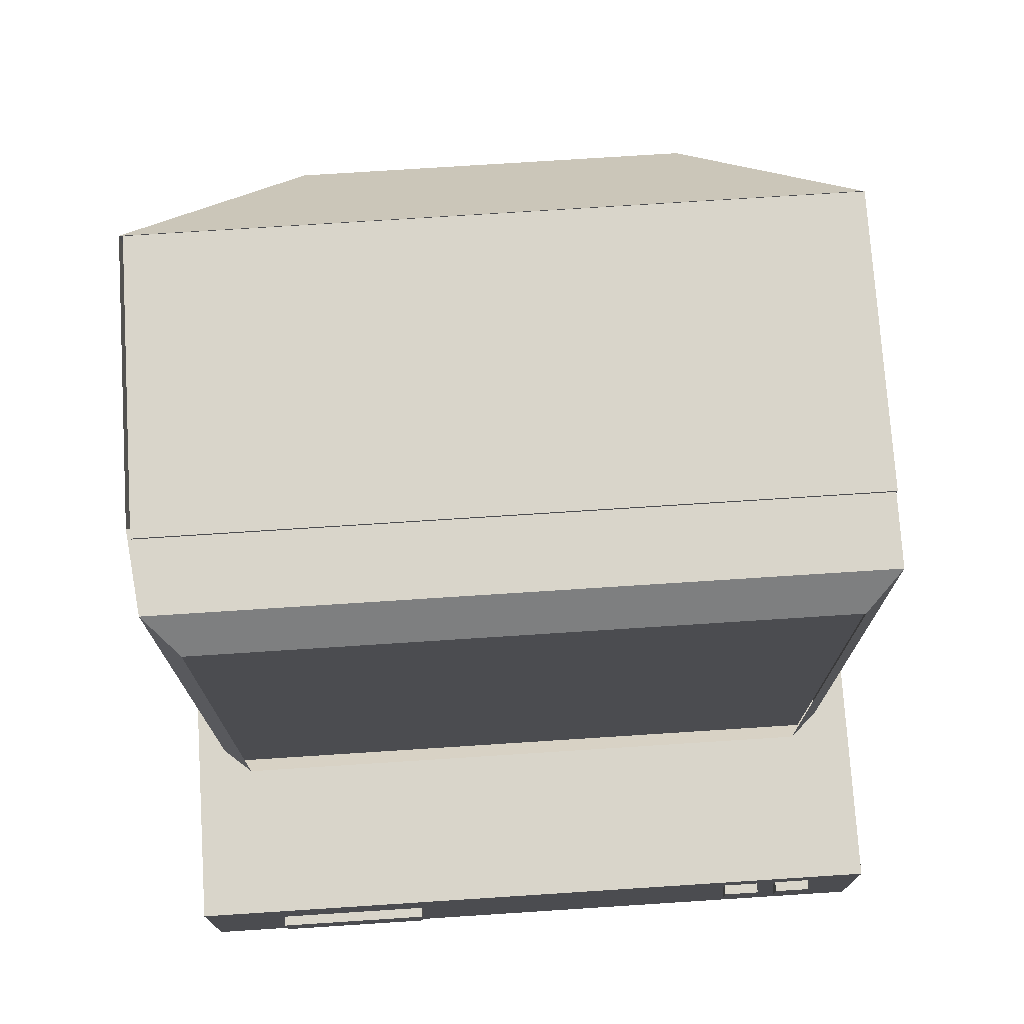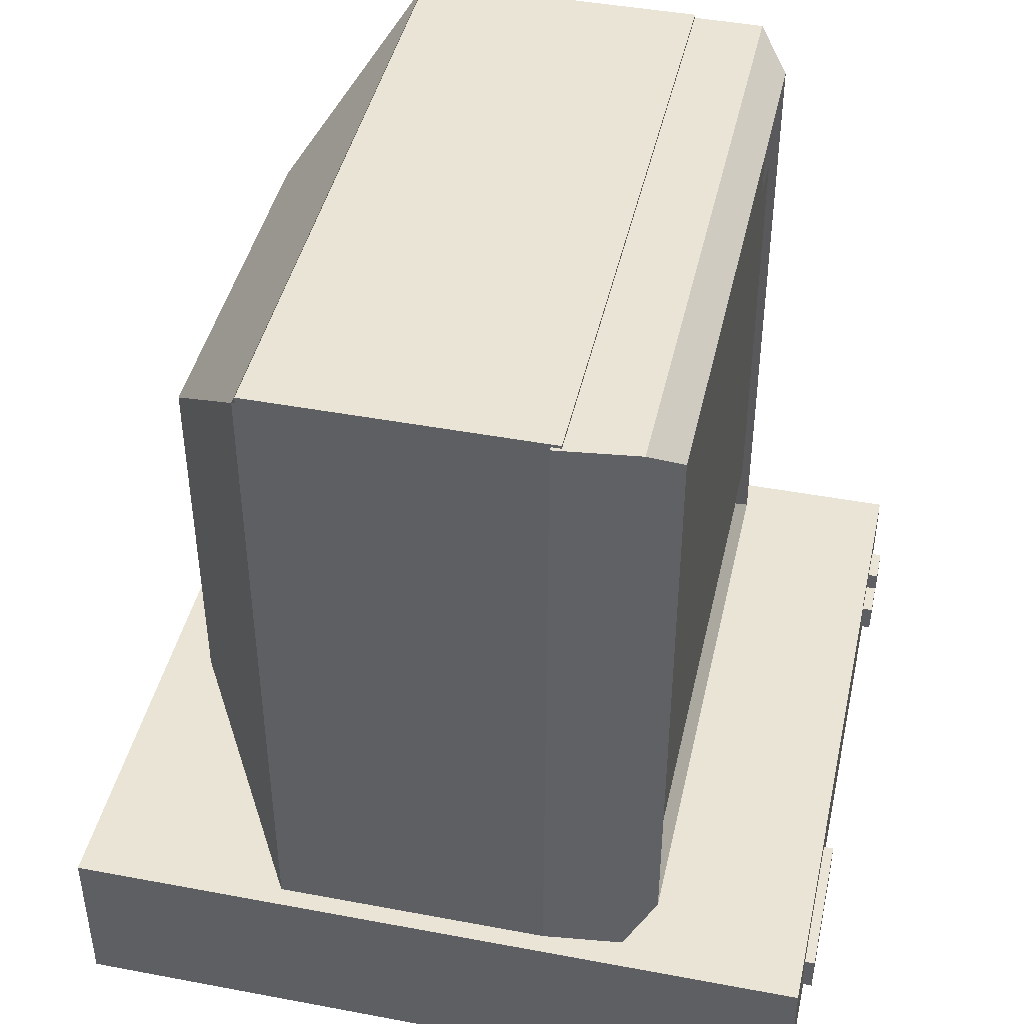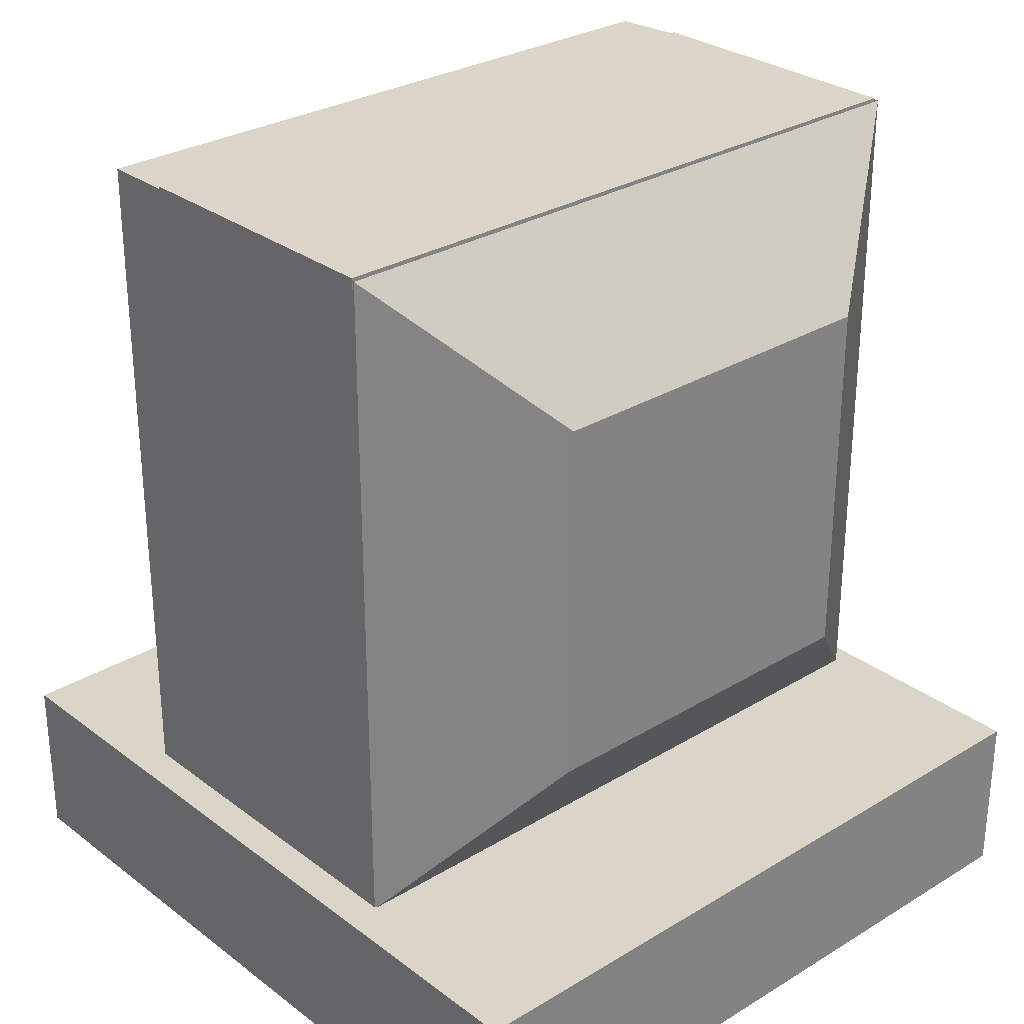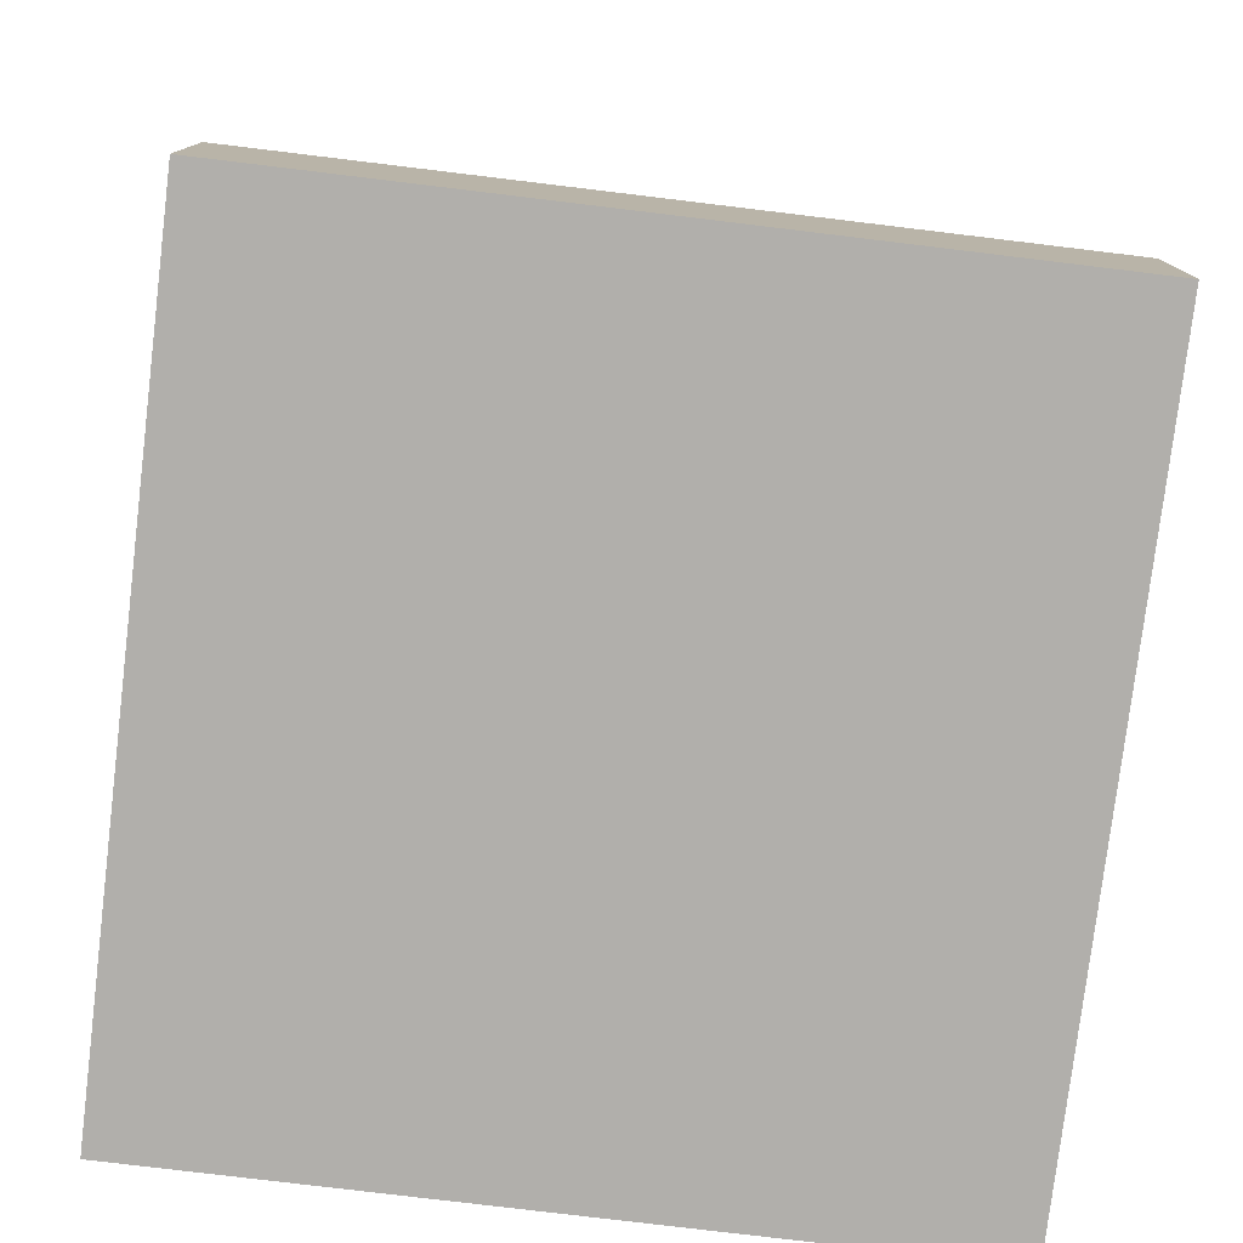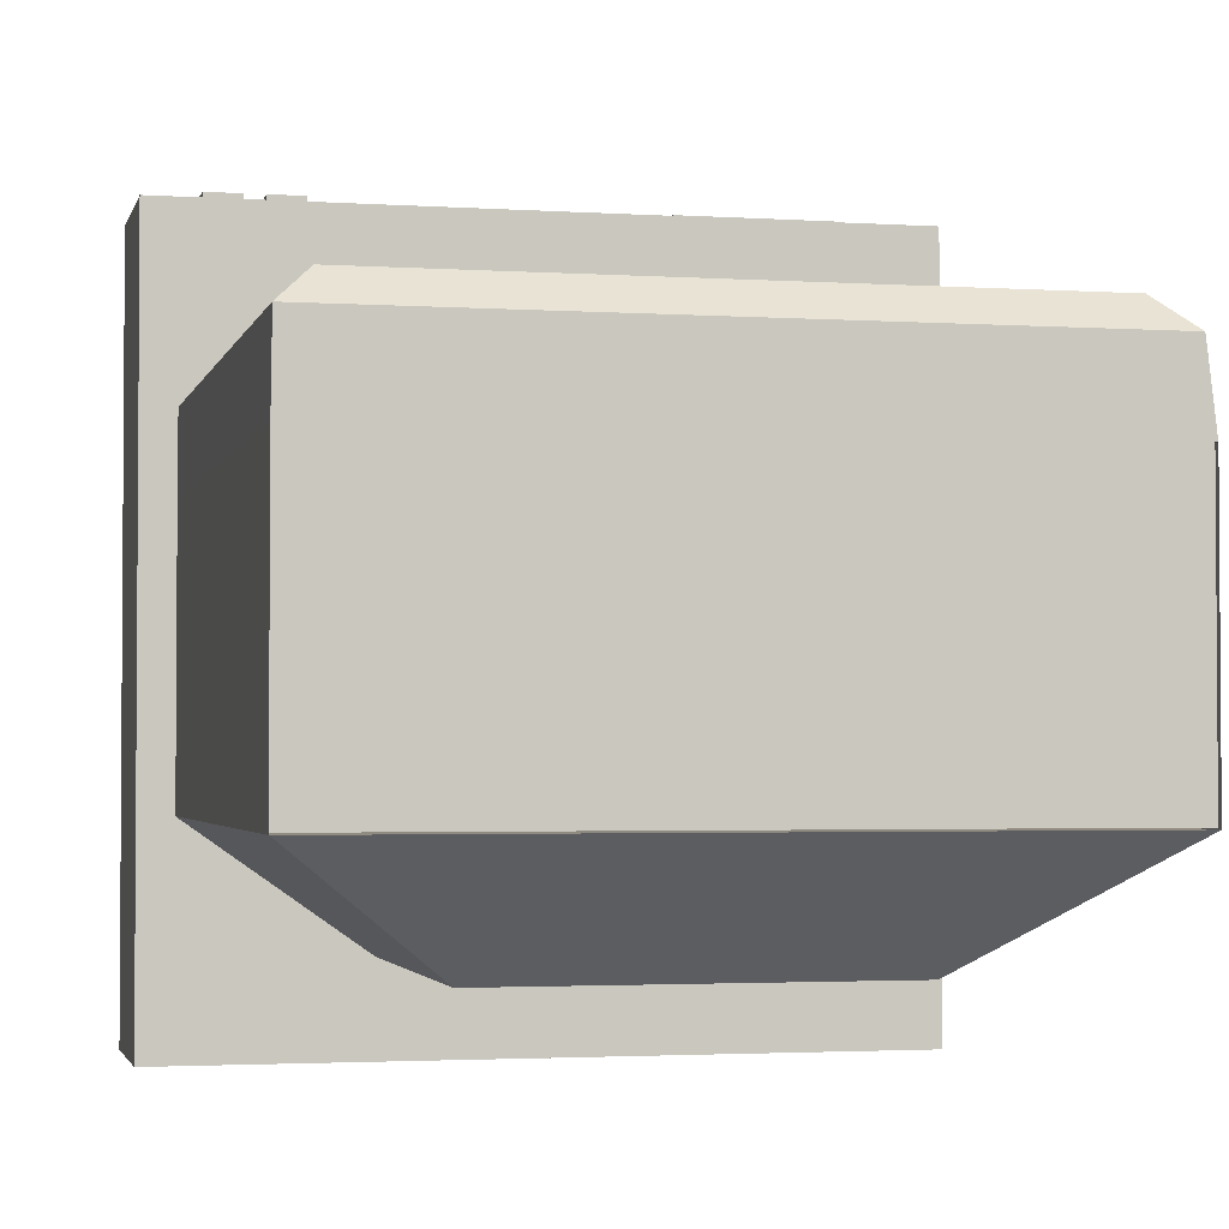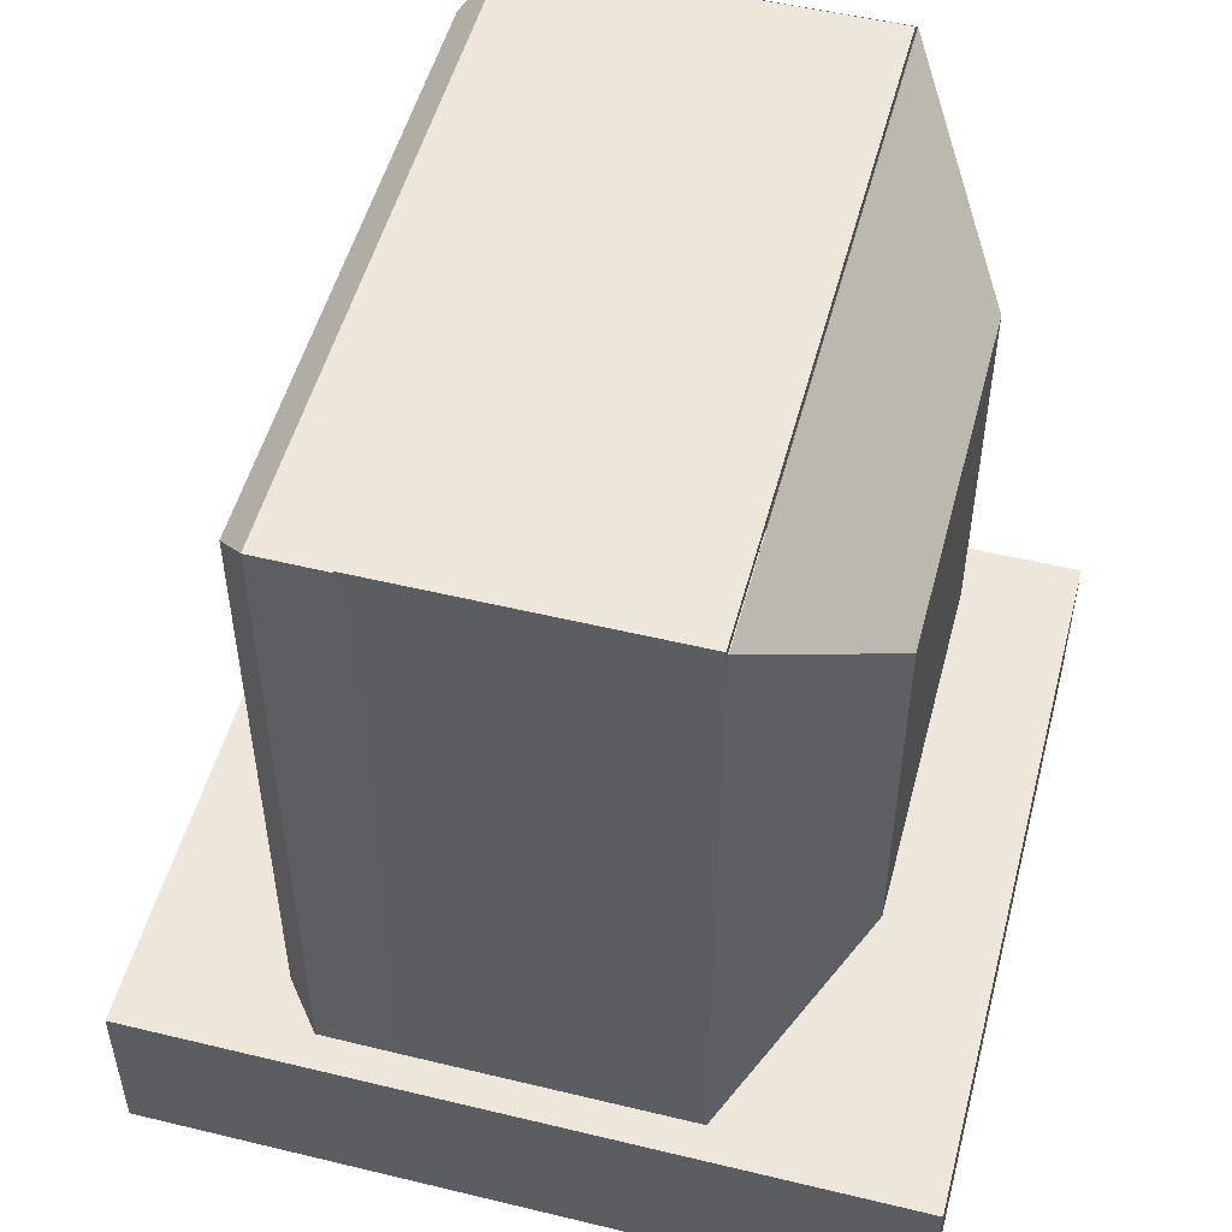
<metadata>
{"format":"obj","ext":"obj","renderer":"f3d","projection":"perspective","resolution":1024,"background":"white","views":[{"elev":74.5,"azim":-3.7,"up":"+Y"},{"elev":43.6,"azim":-77.5,"up":"+Y"},{"elev":29.0,"azim":138.0,"up":"+Y"},{"elev":-78.1,"azim":173.1,"up":"+Y"},{"elev":-2.5,"azim":166.9,"up":"+Z"},{"elev":51.6,"azim":104.7,"up":"+Y"}]}
</metadata>
<code>
o Cube
v -0.6243 5.303 -0.6018
v 0.4103 5.303 -0.6018
v 0.8393 4.875 -0.2795
v -1.079 4.875 -0.2795
v -0.6243 6.338 -0.6018
v 0.4103 6.338 -0.6018
v 0.8393 6.766 -0.2795
v -1.079 6.766 -0.2795
v 0.8393 4.875 0.5023
v -1.079 4.875 0.5023
v 0.8393 6.766 0.5023
v -1.079 6.766 0.5023
v 0.8383 4.875 0.7265
v -1.052 4.875 0.7265
v 0.8383 6.766 0.7265
v -1.052 6.766 0.7265
v 0.7475 4.966 0.8138
v -0.9615 4.966 0.8138
v 0.7475 6.675 0.8138
v -0.9615 6.675 0.8138
v 0.8383 5.521 -0.2795
v -1.052 5.521 -0.2795
v 0.8383 5.521 0.5023
v -1.052 5.521 0.5023
v 0.8383 4.849 -0.2795
v -1.052 4.849 -0.2795
v 0.8383 4.849 0.5023
v -1.052 4.849 0.5023
v -0.8939 4.731 1.276
v -0.8939 4.622 1.276
v -0.4563 4.731 1.276
v -0.4563 4.622 1.276
v -0.8939 4.731 1.234
v -0.8939 4.622 1.234
v -0.4563 4.731 1.234
v -0.4563 4.622 1.234
v 0.8416 6.747 0.5291
v 0.8416 6.775 0.5291
v -1.068 6.747 0.5291
v -1.068 6.775 0.5291
v 0.8416 6.747 -0.2746
v 0.8416 6.775 -0.2746
v -1.068 6.747 -0.2746
v -1.068 6.775 -0.2746
v 0.9357 4.407 1.248
v 0.9357 4.881 1.248
v -1.134 4.407 1.248
v -1.134 4.881 1.248
v 0.9357 4.407 -0.8881
v 0.9357 4.881 -0.8881
v -1.134 4.407 -0.8881
v -1.134 4.881 -0.8881
v 0.6395 5.217 0.7989
v -0.8597 5.217 0.7989
v 0.6395 6.428 0.7989
v -0.8597 6.428 0.7989
v 0.772 4.941 0.773
v -0.9921 4.941 0.773
v 0.772 6.704 0.773
v -0.9921 6.704 0.773
v 0.5101 4.8 1.276
v 0.5101 4.718 1.276
v 0.6129 4.8 1.276
v 0.6129 4.718 1.276
v 0.5101 4.8 1.234
v 0.5101 4.718 1.234
v 0.6129 4.8 1.234
v 0.6129 4.718 1.234
v 0.6715 4.8 1.276
v 0.6715 4.718 1.276
v 0.7743 4.8 1.276
v 0.7743 4.718 1.276
v 0.6715 4.8 1.234
v 0.6715 4.718 1.234
v 0.7743 4.8 1.234
v 0.7743 4.718 1.234
f 1 2 3 4
f 5 8 7 6
f 1 5 6 2
f 2 6 7 3
f 7 8 22 21
f 5 1 4 8
f 11 12 16 15
f 8 4 10 12
f 4 3 9 10
f 3 7 11 9
f 16 14 18 20
f 9 11 15 13
f 12 10 14 16
f 10 9 13 14
f 14 13 17 18
f 15 16 20 19
f 13 15 19 17
f 22 24 28 26
f 8 12 24 22
f 11 7 21 23
f 12 11 23 24
f 25 26 28 27
f 21 22 26 25
f 23 21 25 27
f 24 23 27 28
f 29 30 32 31
f 31 32 36 35
f 35 36 34 33
f 33 34 30 29
f 31 35 33 29
f 36 32 30 34
f 37 38 40 39
f 39 40 44 43
f 43 44 42 41
f 41 42 38 37
f 39 43 41 37
f 44 40 38 42
f 45 46 48 47
f 47 48 52 51
f 51 52 50 49
f 49 50 46 45
f 47 51 49 45
f 52 48 46 50
f 53 55 56 54
f 57 59 60 58
f 61 62 64 63
f 63 64 68 67
f 67 68 66 65
f 65 66 62 61
f 63 67 65 61
f 68 64 62 66
f 69 70 72 71
f 71 72 76 75
f 75 76 74 73
f 73 74 70 69
f 71 75 73 69
f 76 72 70 74

</code>
